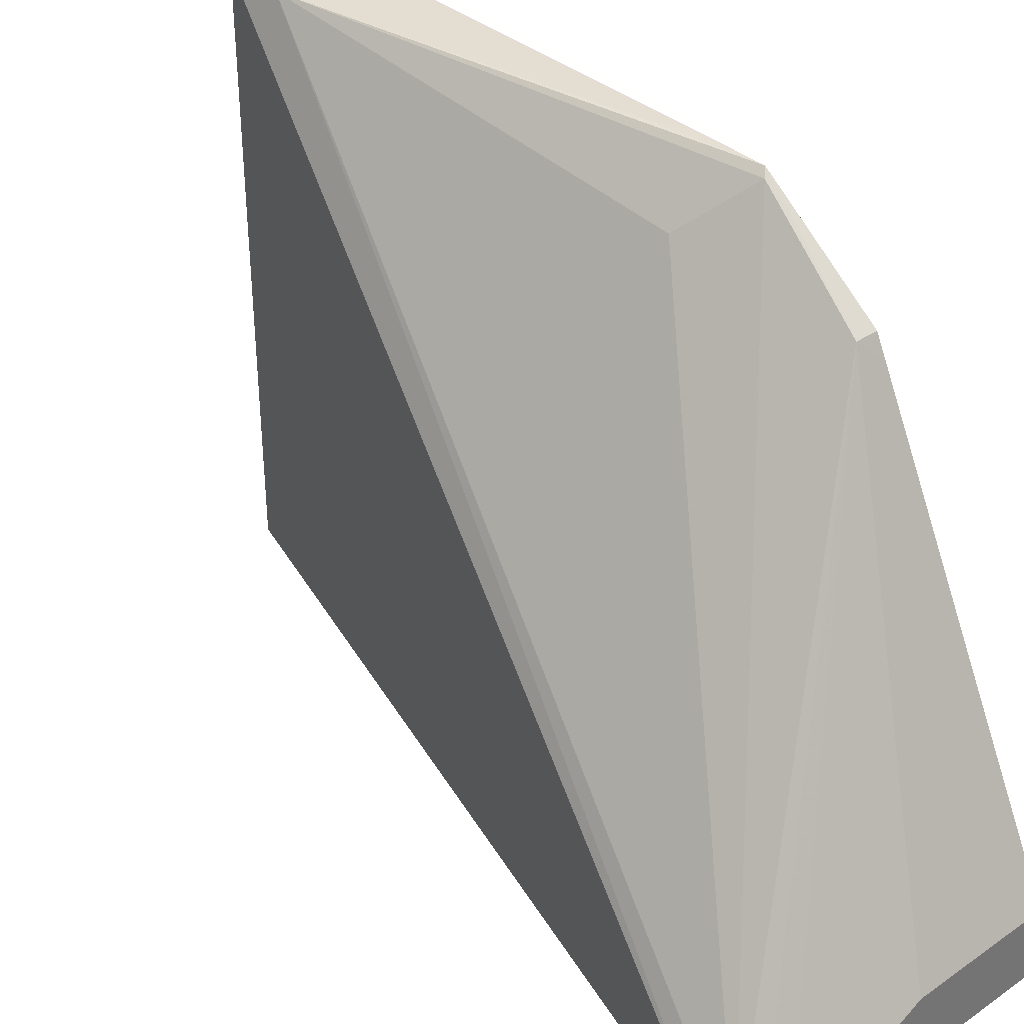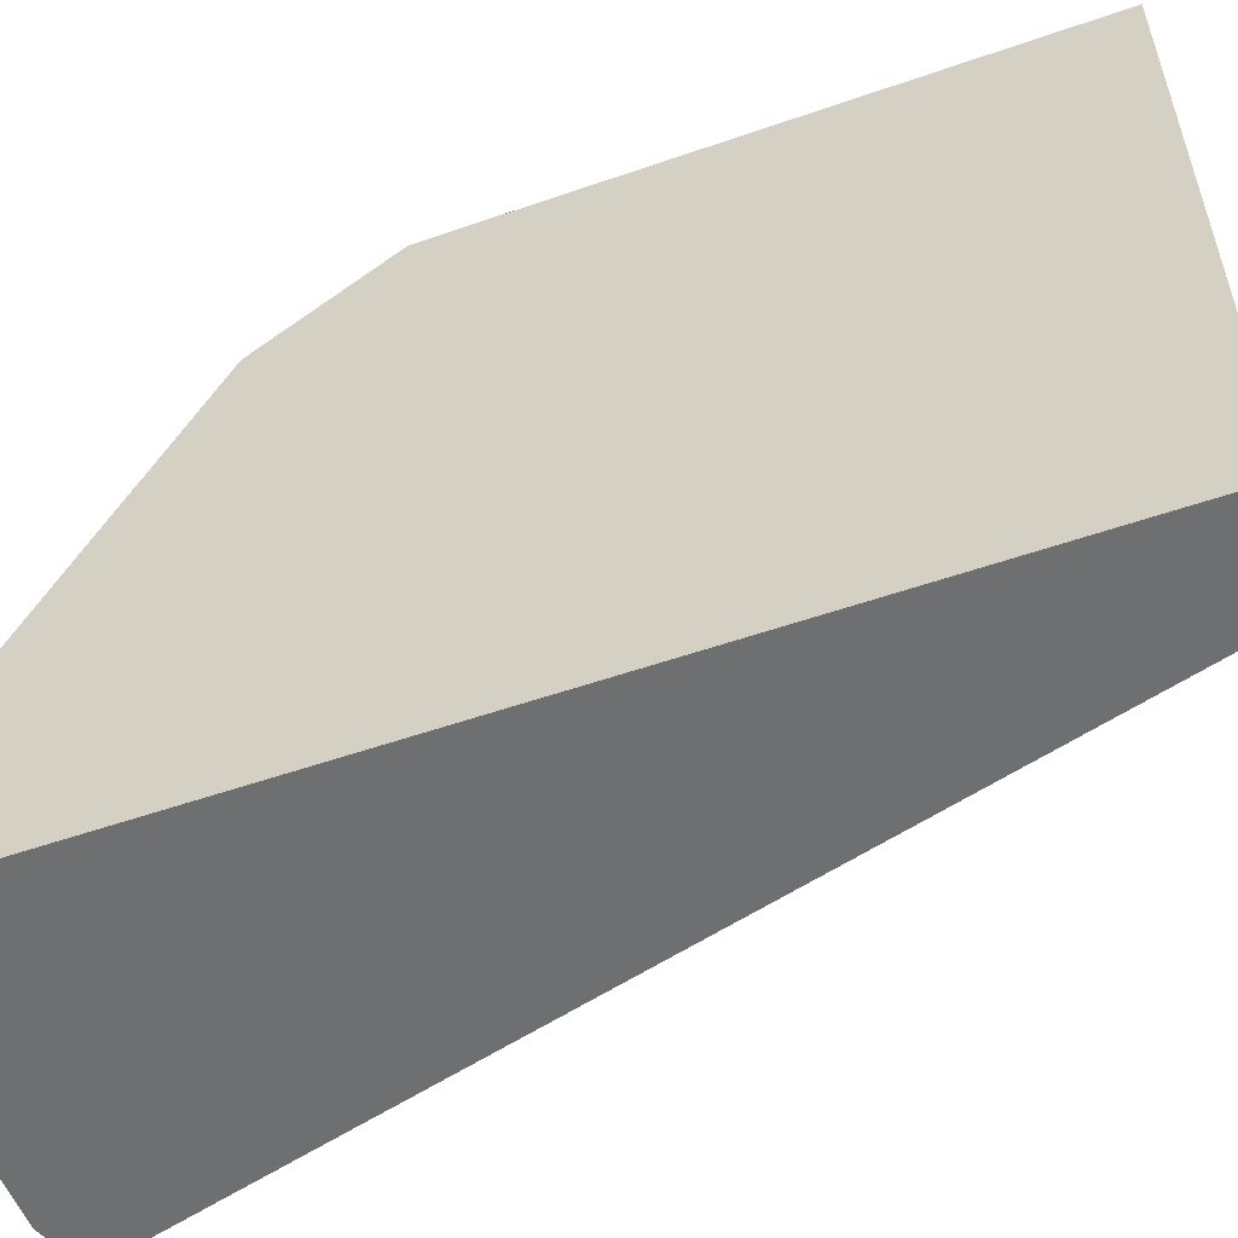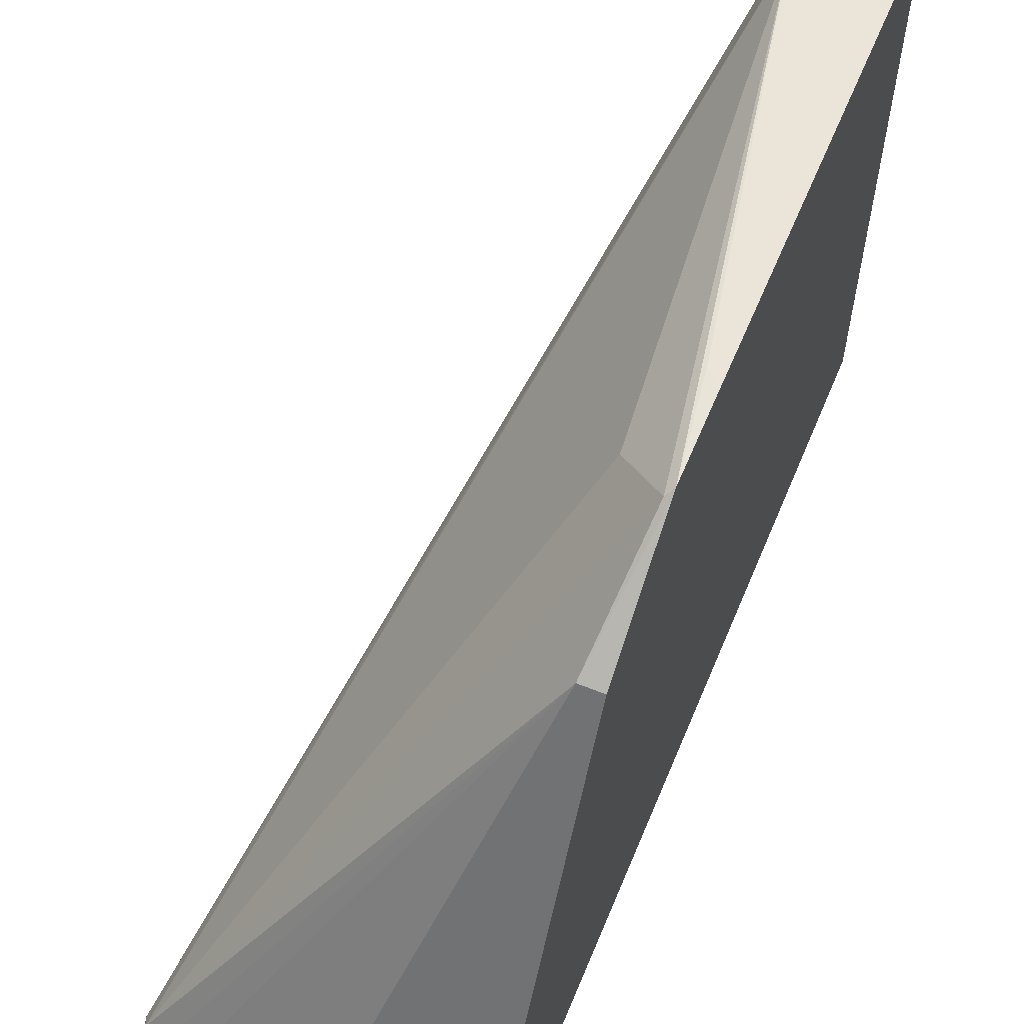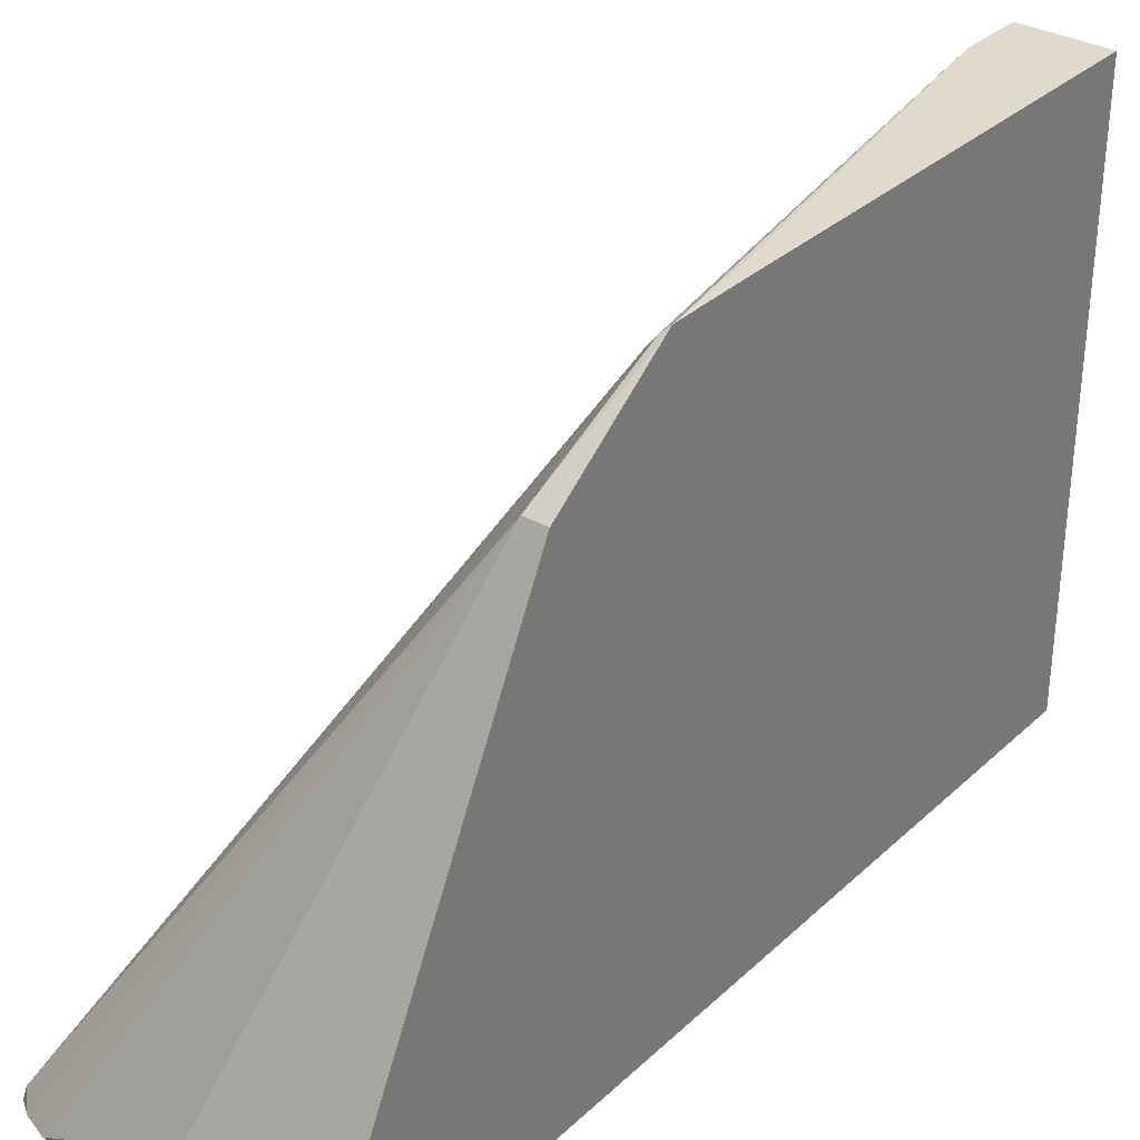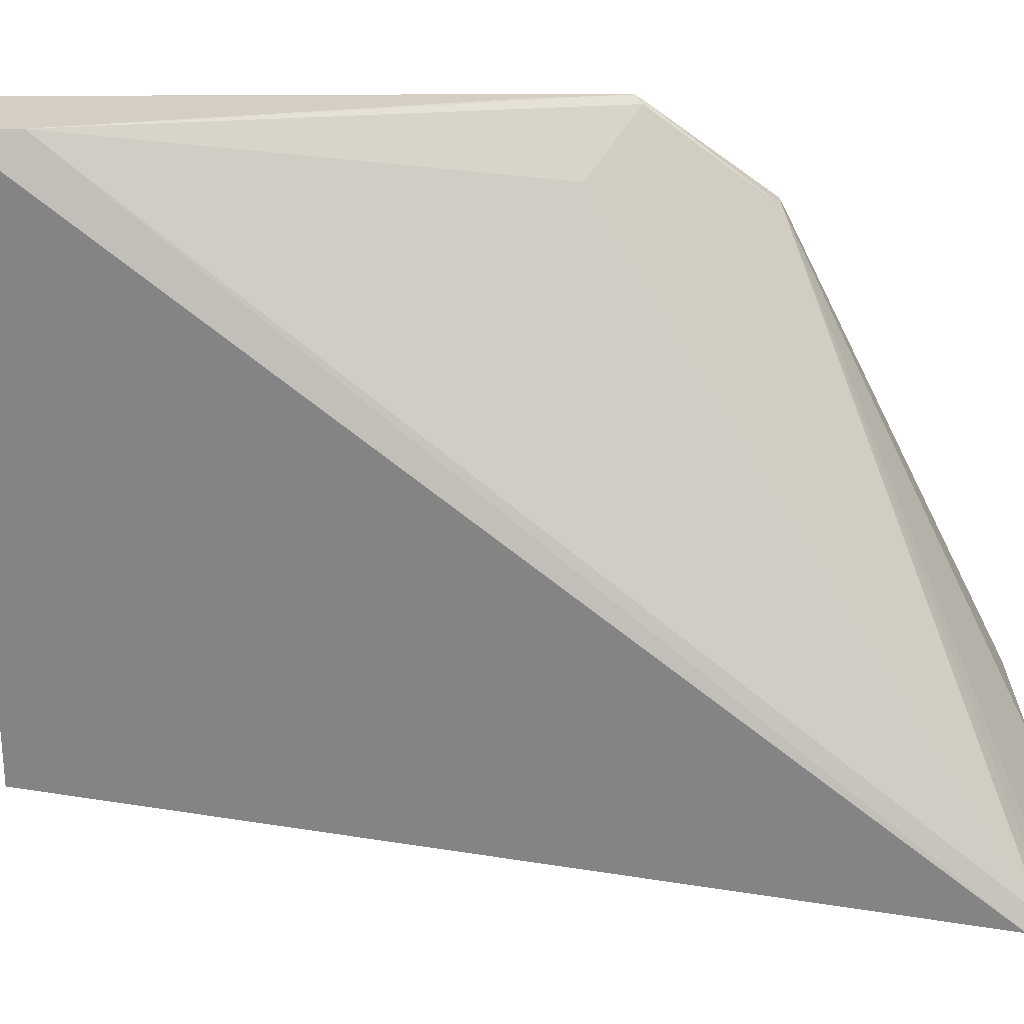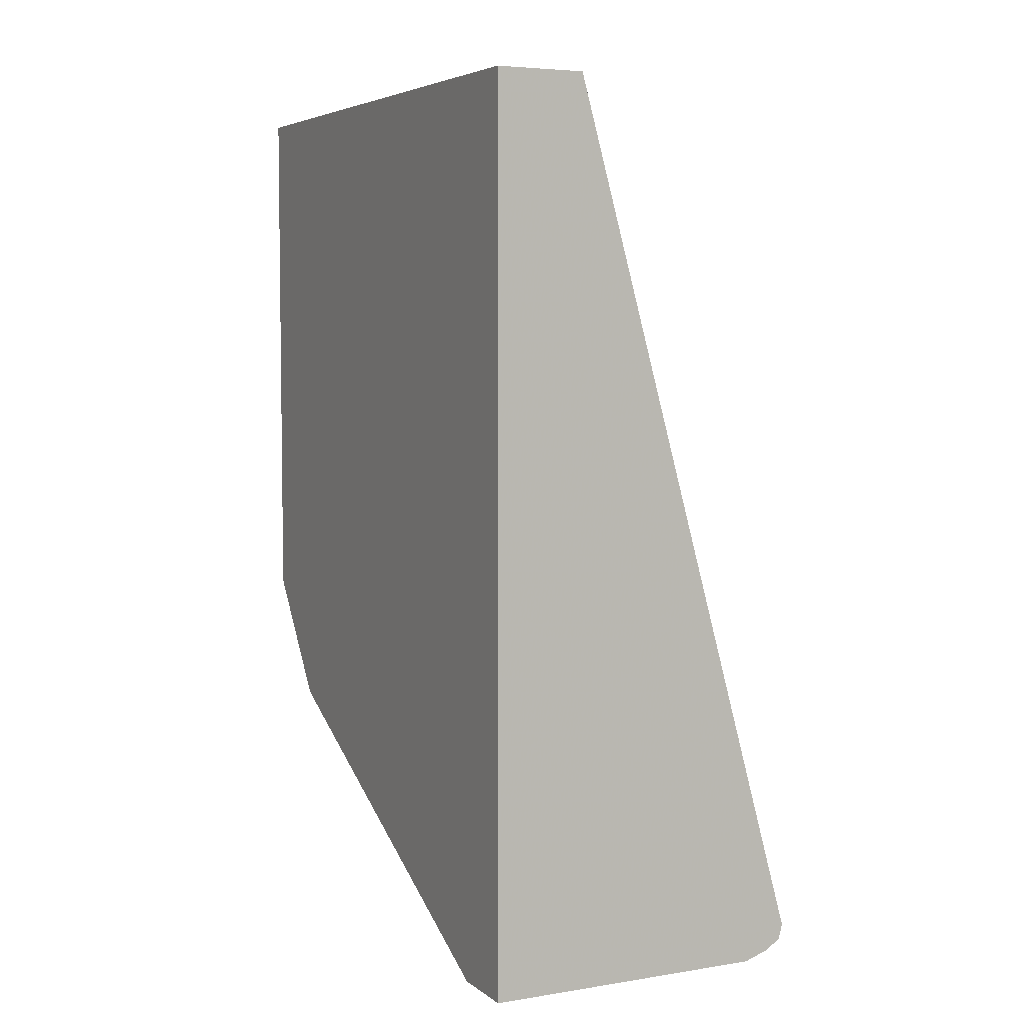
<metadata>
{"format":"obj","ext":"obj","renderer":"f3d","projection":"perspective","resolution":1024,"background":"white","views":[{"elev":36.2,"azim":138.1,"up":"+Y"},{"elev":-54.6,"azim":-69.8,"up":"+Y"},{"elev":59.4,"azim":-157.5,"up":"+Y"},{"elev":32.8,"azim":-141.4,"up":"+Y"},{"elev":25.4,"azim":89.2,"up":"+Y"},{"elev":5.2,"azim":-26.4,"up":"+Z"}]}
</metadata>
<code>
v -0.2164 0.4865 0.02721
v -0.2147 0.4865 0.02905
v -0.2164 0.4864 0.01397
v -0.2164 0.4865 0.09964
v -0.2142 0.4865 0.02963
v -0.2155 0.4854 0.01299
v -0.2129 0.4725 -0.005179
v -0.2164 0.4856 0.0128
v -0.2025 0.4865 0.08976
v -0.2164 0.3926 0.09964
v -0.2025 0.4865 0.09964
v -0.2077 0.4776 0.02077
v -0.1661 0.3946 -0.03633
v -0.2164 0.4689 -0.006977
v -0.2164 0.4725 -0.005179
v -0.1681 0.3926 -0.03828
v -0.1719 0.3926 -0.03957
v -0.1798 0.3966 -0.03957
v -0.1941 0.4037 -0.03957
v -0.1652 0.3926 -0.0344
v -0.2025 0.3926 0.09964
v -0.2164 0.3926 -0.03957
v -0.1658 0.3926 -0.03673
v -0.1659 0.3926 -0.03685
v -0.2164 0.4377 -0.02255
v -0.2164 0.4037 -0.03957
f 7 16 17
f 10 17 16
f 7 17 18
f 7 18 19
f 7 19 14
f 9 11 20
f 9 20 13
f 9 13 12
f 10 22 17
f 10 16 24
f 14 19 25
f 10 23 20
f 10 20 21
f 11 21 20
f 13 20 23
f 13 24 16
f 17 22 26
f 17 26 19
f 17 19 18
f 19 26 25
f 7 13 16
f 10 24 23
f 7 15 8
f 13 23 24
f 6 9 12
f 7 14 15
f 1 2 3
f 1 3 8
f 1 8 15
f 1 15 14
f 1 14 25
f 1 26 22
f 1 22 10
f 1 10 4
f 1 4 11
f 1 11 9
f 1 25 26
f 1 5 2
f 2 5 3
f 3 6 7
f 3 7 8
f 3 5 9
f 3 9 6
f 4 10 21
f 4 21 11
f 6 12 13
f 1 9 5
f 6 13 7

</code>
